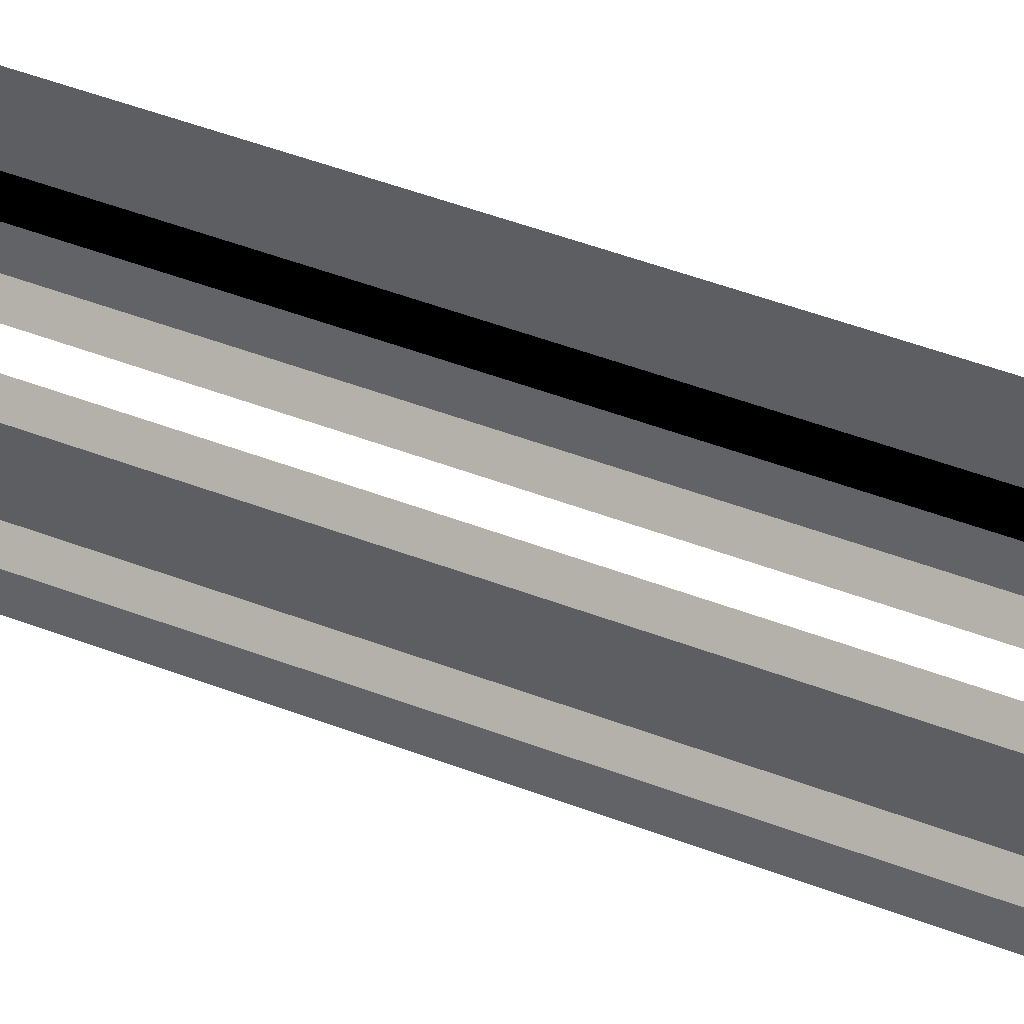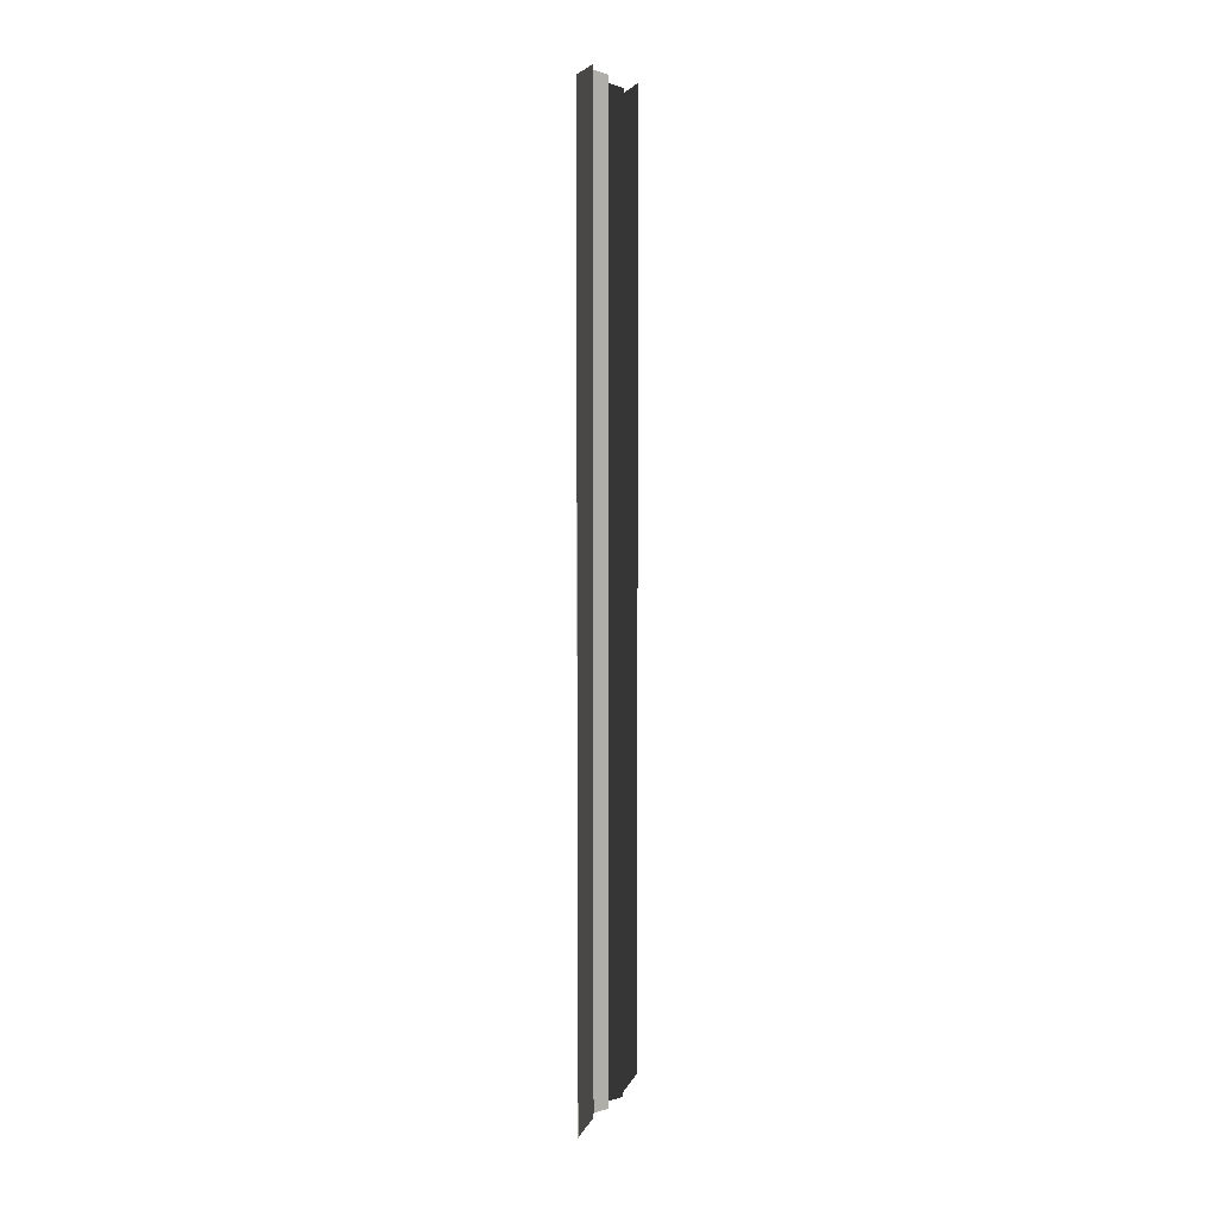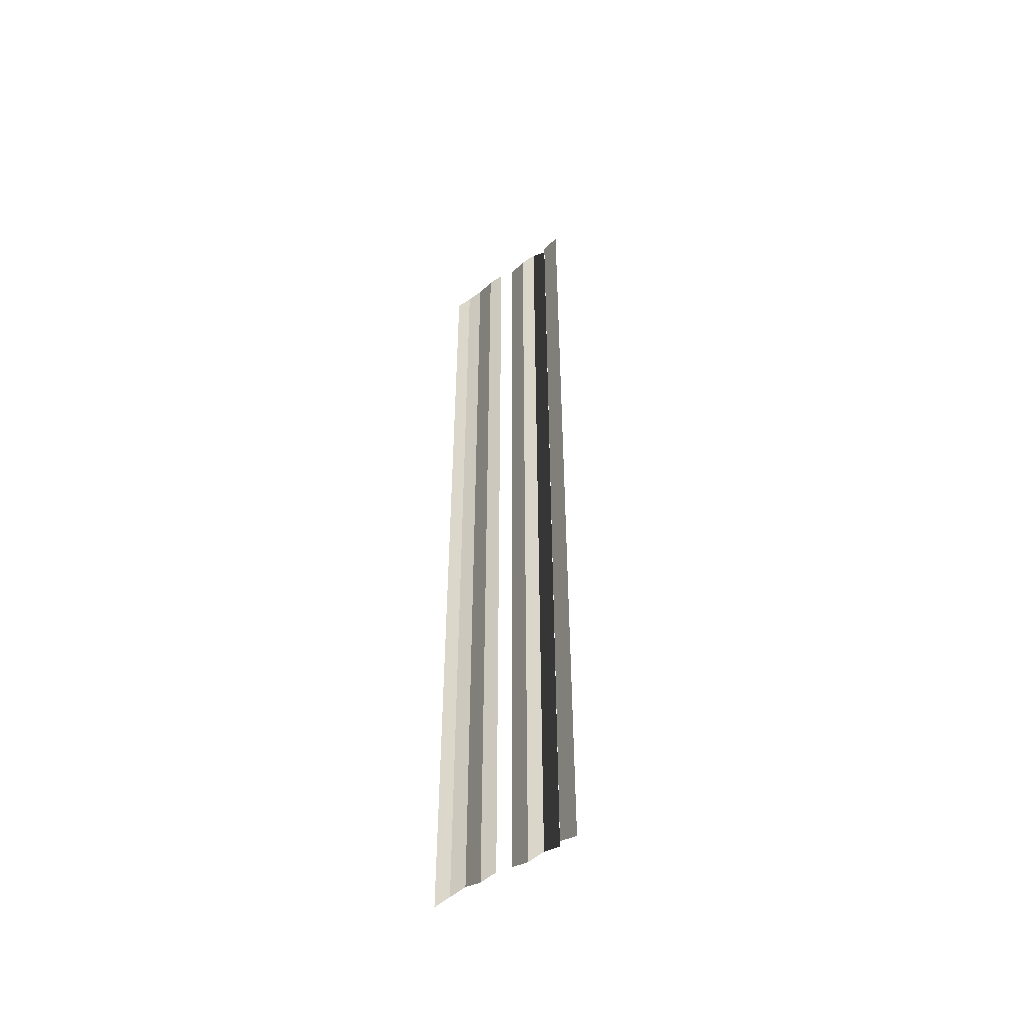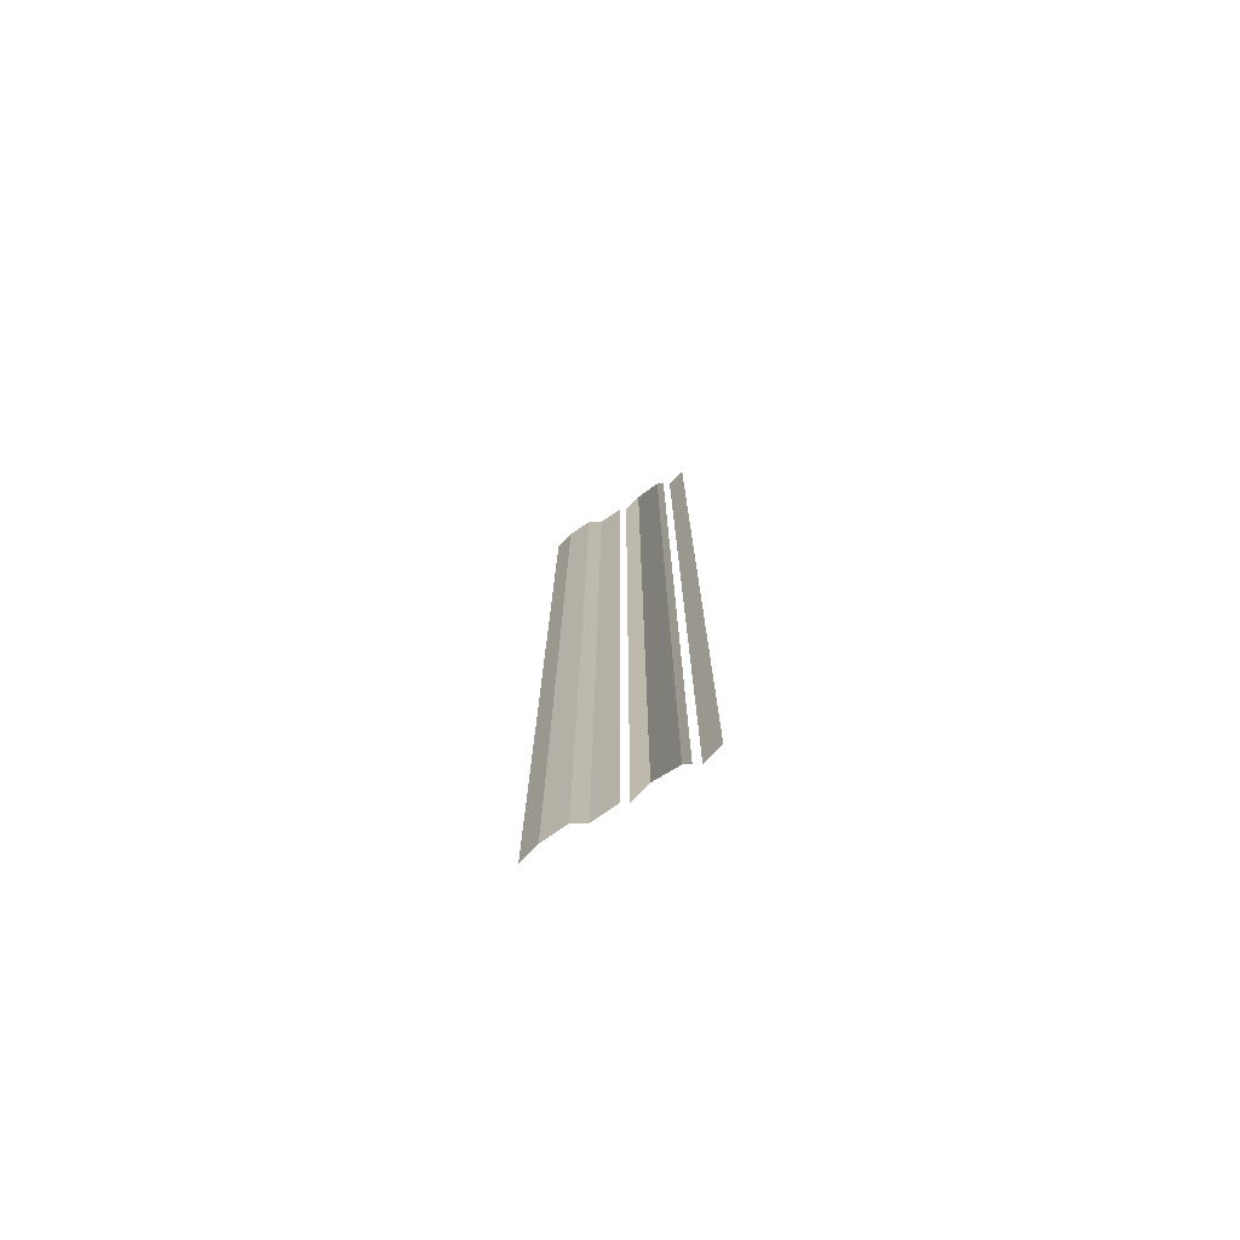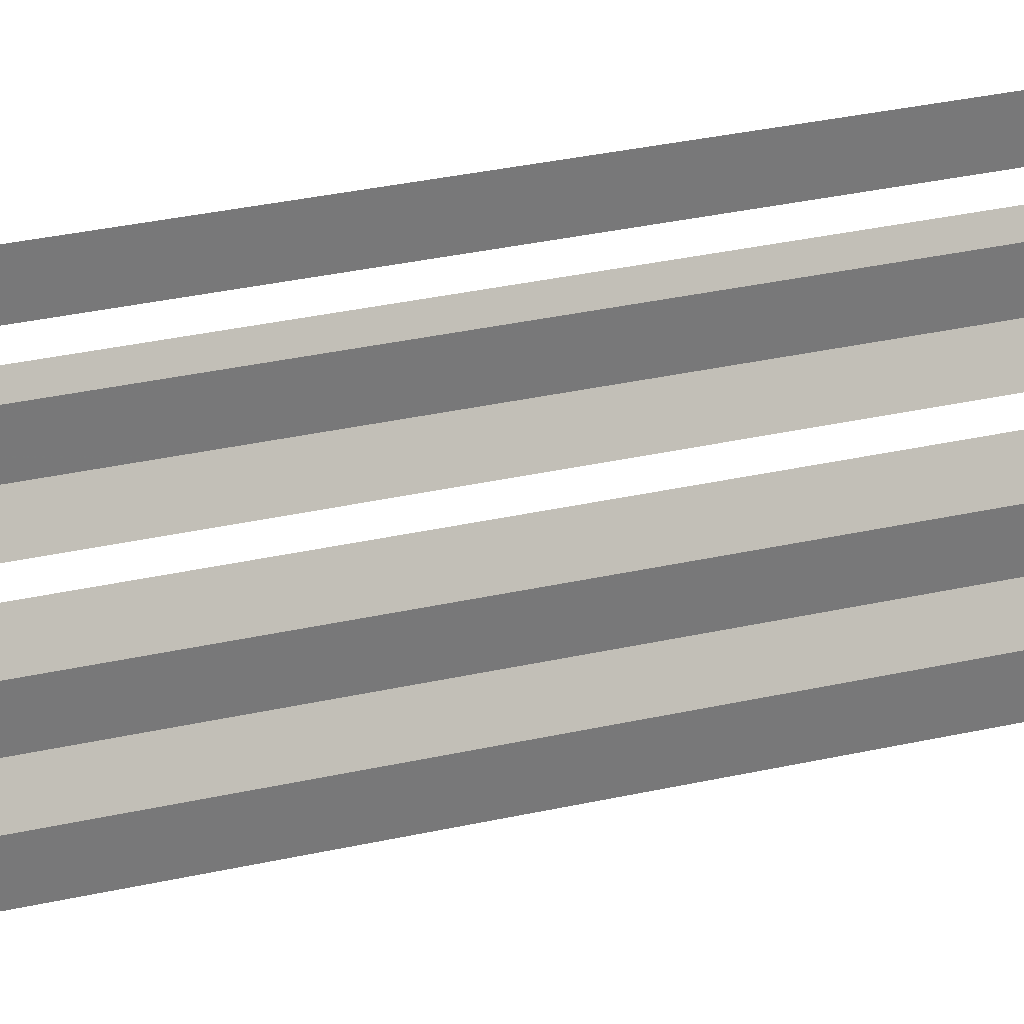
<metadata>
{"format":"obj","ext":"obj","renderer":"f3d","projection":"perspective","resolution":1024,"background":"white","views":[{"elev":39.1,"azim":117.4,"up":"+Z"},{"elev":7.2,"azim":-159.0,"up":"+Y"},{"elev":-48.4,"azim":-50.4,"up":"+Y"},{"elev":-74.6,"azim":-59.7,"up":"+Y"},{"elev":21.6,"azim":-114.4,"up":"+Z"}]}
</metadata>
<code>
o 5509
v 2229 1873 16.19
v 2229 1873 16.19
v 2229 1873 16.19
v 2229 1873 16.19
v 2229 1873 16.19
v 2229 1873 16.19
v 2229 1873 16.19
v 2229 1873 16.19
v 2229 1873 16.19
v 2229 1873 16.19
v 2229 1873 16.19
v 2229 1873 16.19
v 2229 1873 16.19
v 2229 1873 16.19
v 2229 1873 16.19
v 2229 1873 16.19
v 2229 1873 16.19
v 2229 1873 16.19
v 2229 1873 16.19
v 2229 1873 16.19
v 2229 1873 16.19
v 2229 1873 16.19
v 2229 1873 16.19
v 2229 1873 16.19
v 2229 1873 16.19
v 2229 1873 16.19
v 2229 1873 16.19
v 2229 1873 16.19
v 2229 1873 16.19
v 2229 1873 16.19
v 2229 1873 16.19
v 2229 1873 16.19
v 2229 1873 16.19
v 2229 1873 16.19
v 2229 1873 16.19
v 2229 1873 16.19
v 2229 1873 16.19
v 2229 1873 16.19
v 2229 1873 16.19
v 2229 1873 16.19
v 2229 1873 16.19
v 2229 1873 16.19
v 2229 1873 16.19
v 2229 1873 16.19
v 2229 1873 16.19
v 2229 1873 16.19
v 2229 1873 16.19
v 2229 1873 16.19
v 2229 1873 16.19
v 2229 1873 16.19
v 2229 1873 16.19
v 2229 1873 16.19
v 2229 1873 16.19
v 2229 1873 16.19
v 2229 1873 16.19
v 2229 1873 16.19
v 2229 1873 16.19
v 2229 1873 16.19
v 2229 1873 16.19
v 2229 1873 16.19
v 2229 1873 16.19
v 2229 1873 16.19
v 2229 1873 16.2
v 2229 1873 16.2
v 2229 1873 16.2
v 2229 1873 16.2
v 2229 1873 16.19
v 2229 1873 16.19
v 2229 1873 16.2
v 2229 1873 16.2
v 2229 1873 16.2
v 2229 1873 16.2
v 2229 1873 16.2
v 2229 1873 16.2
v 2229 1873 16.2
v 2229 1873 16.2
f 1 2 3
f 3 4 5
f 6 7 8
f 8 9 10
f 11 12 13
f 13 14 15
f 16 17 18
f 18 19 20
f 21 22 23
f 23 24 25
f 26 27 28
f 28 29 30
f 31 32 33
f 33 34 35
f 36 37 38
f 38 39 40
f 41 42 43
f 43 44 45
f 46 47 48
f 48 49 50
f 51 52 53
f 53 54 55
f 56 57 58
f 58 59 60
f 61 62 63
f 64 62 63
f 65 62 66
f 67 68 63
f 69 70 71
f 72 70 71
f 73 70 74
f 75 76 71

</code>
